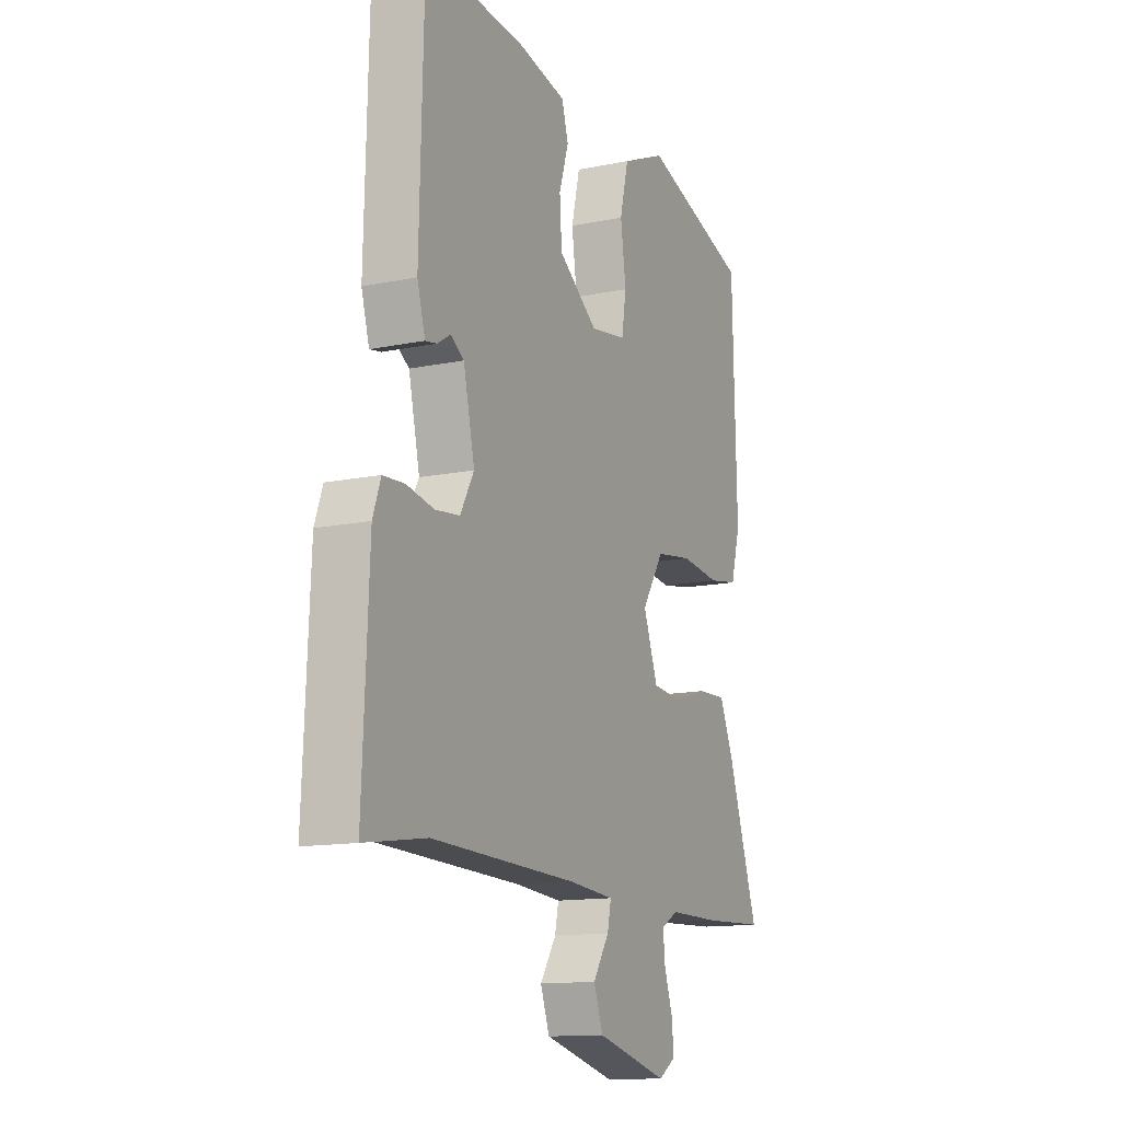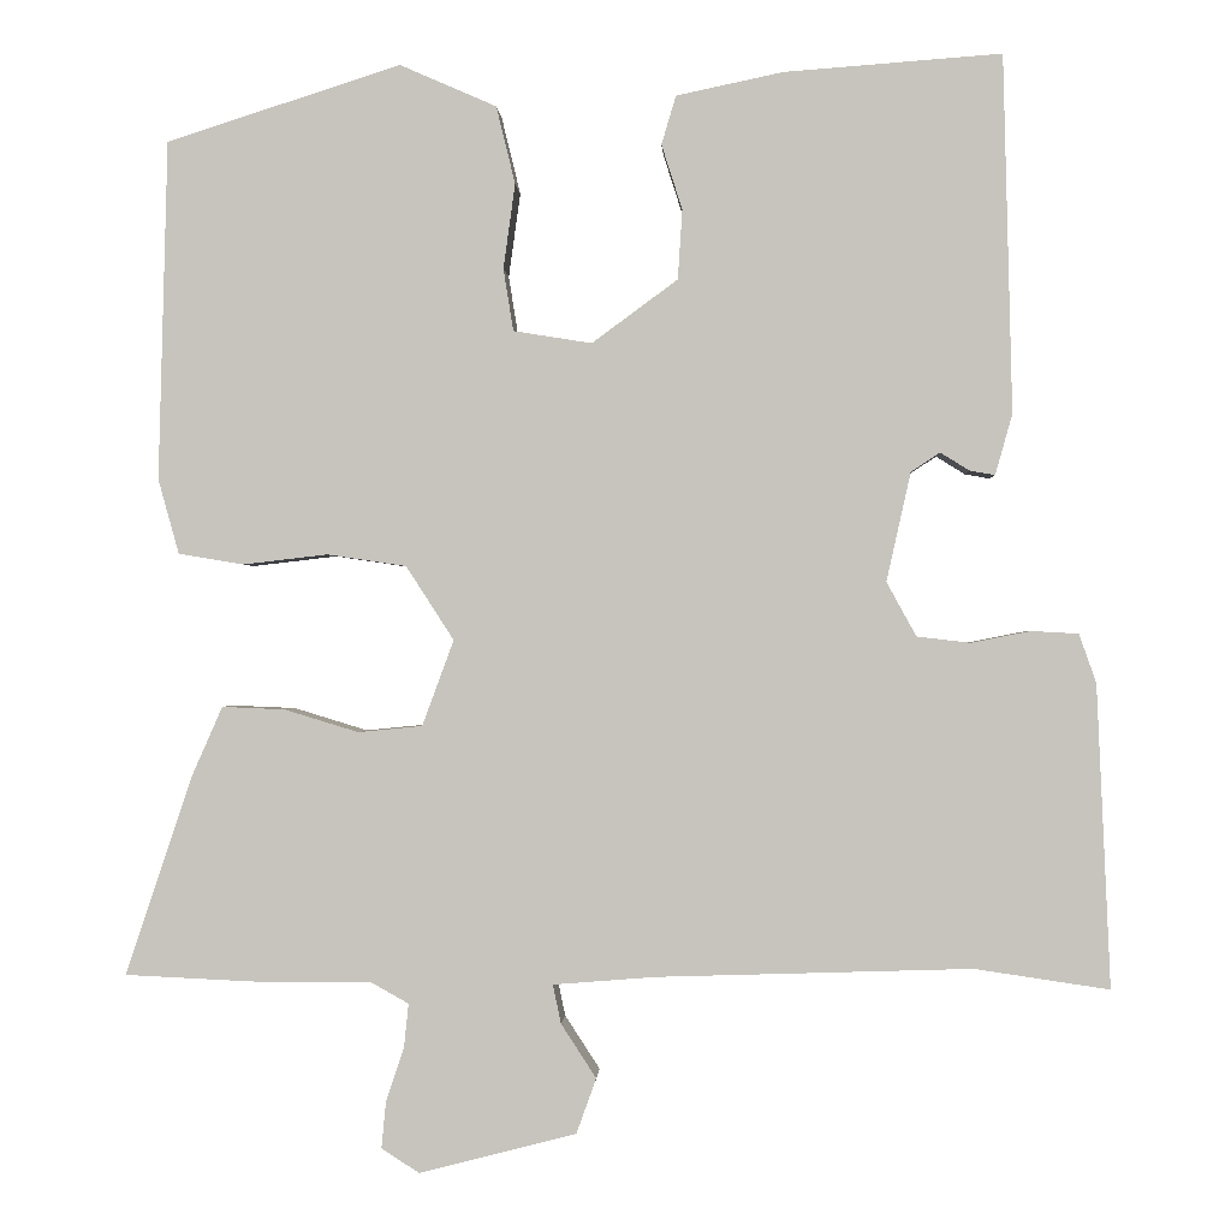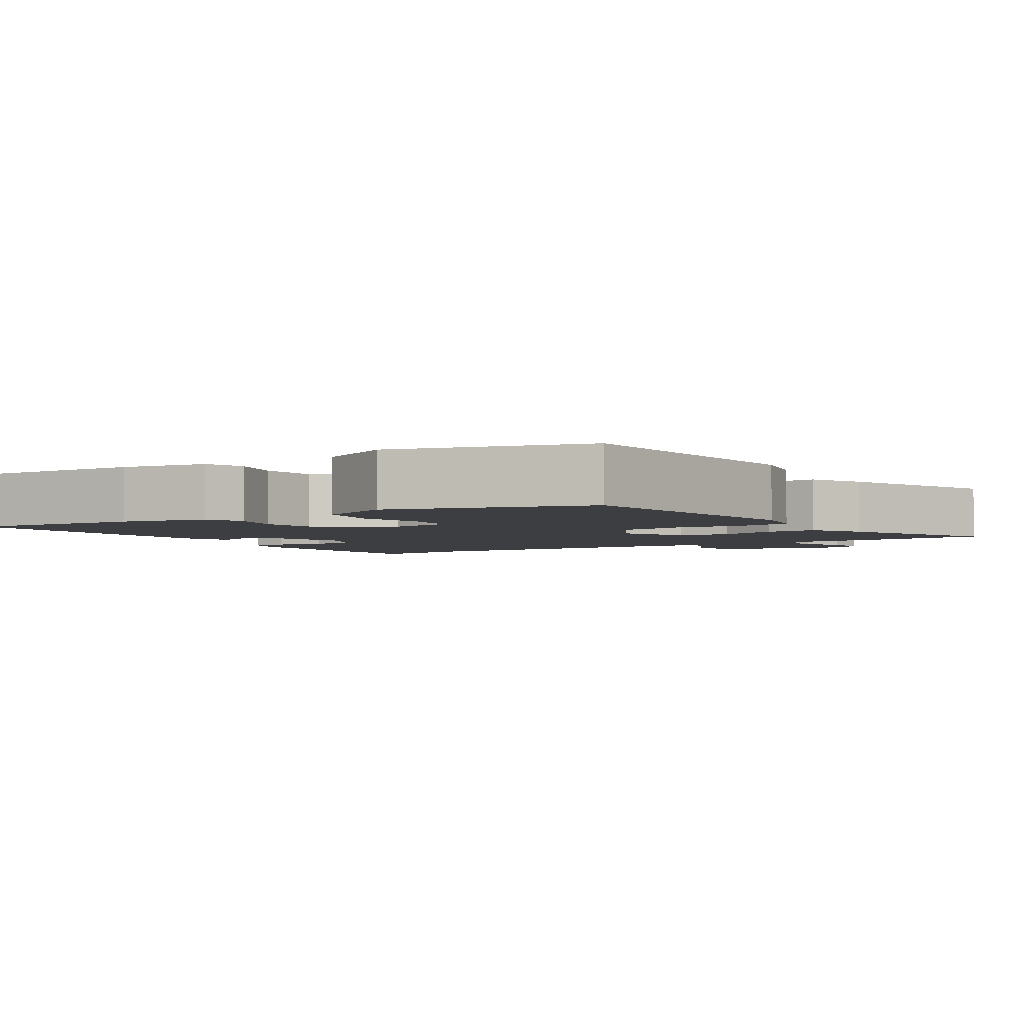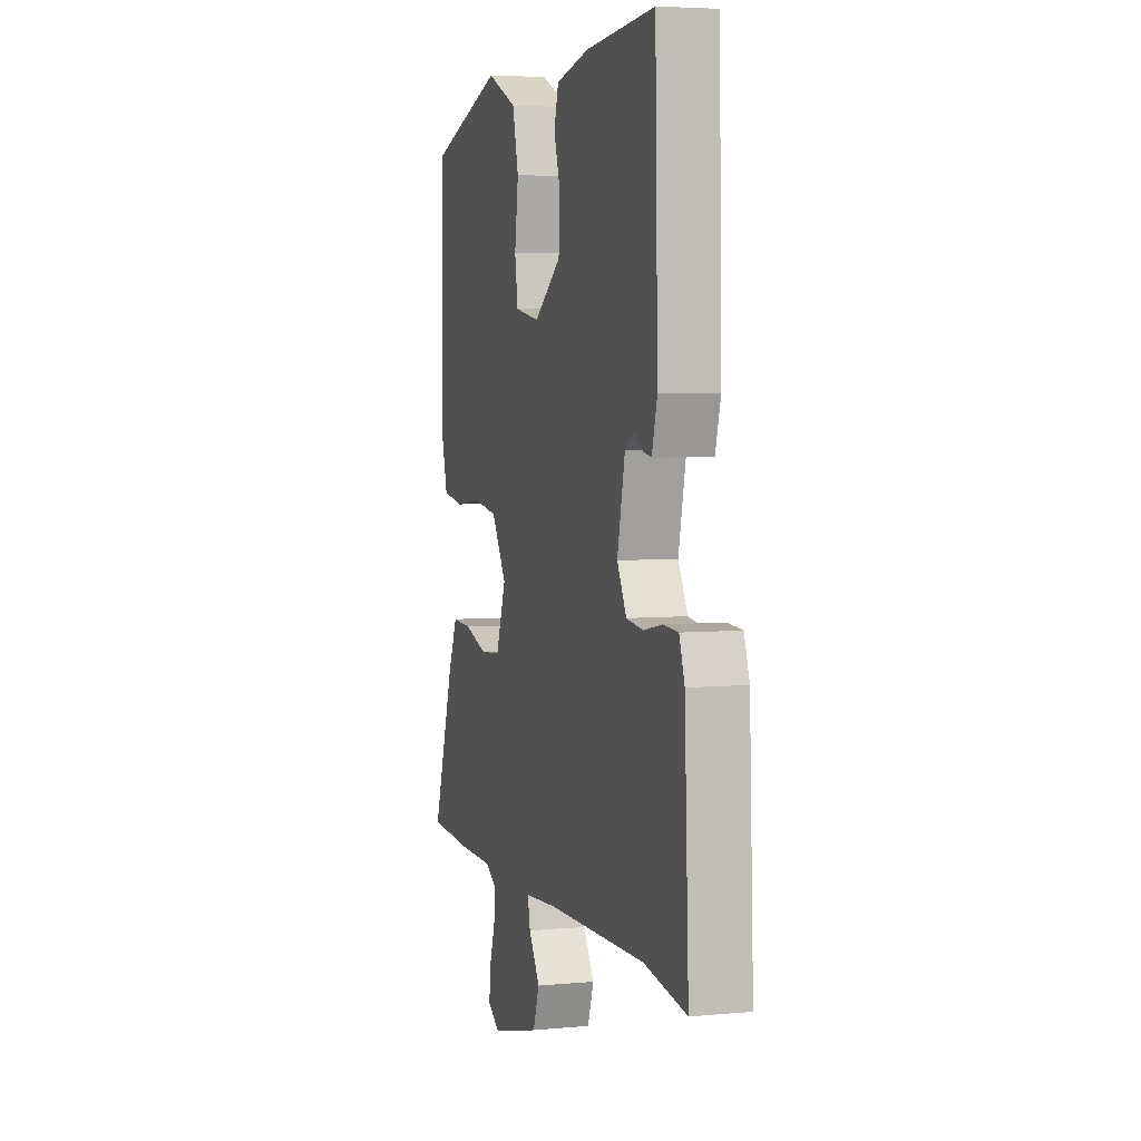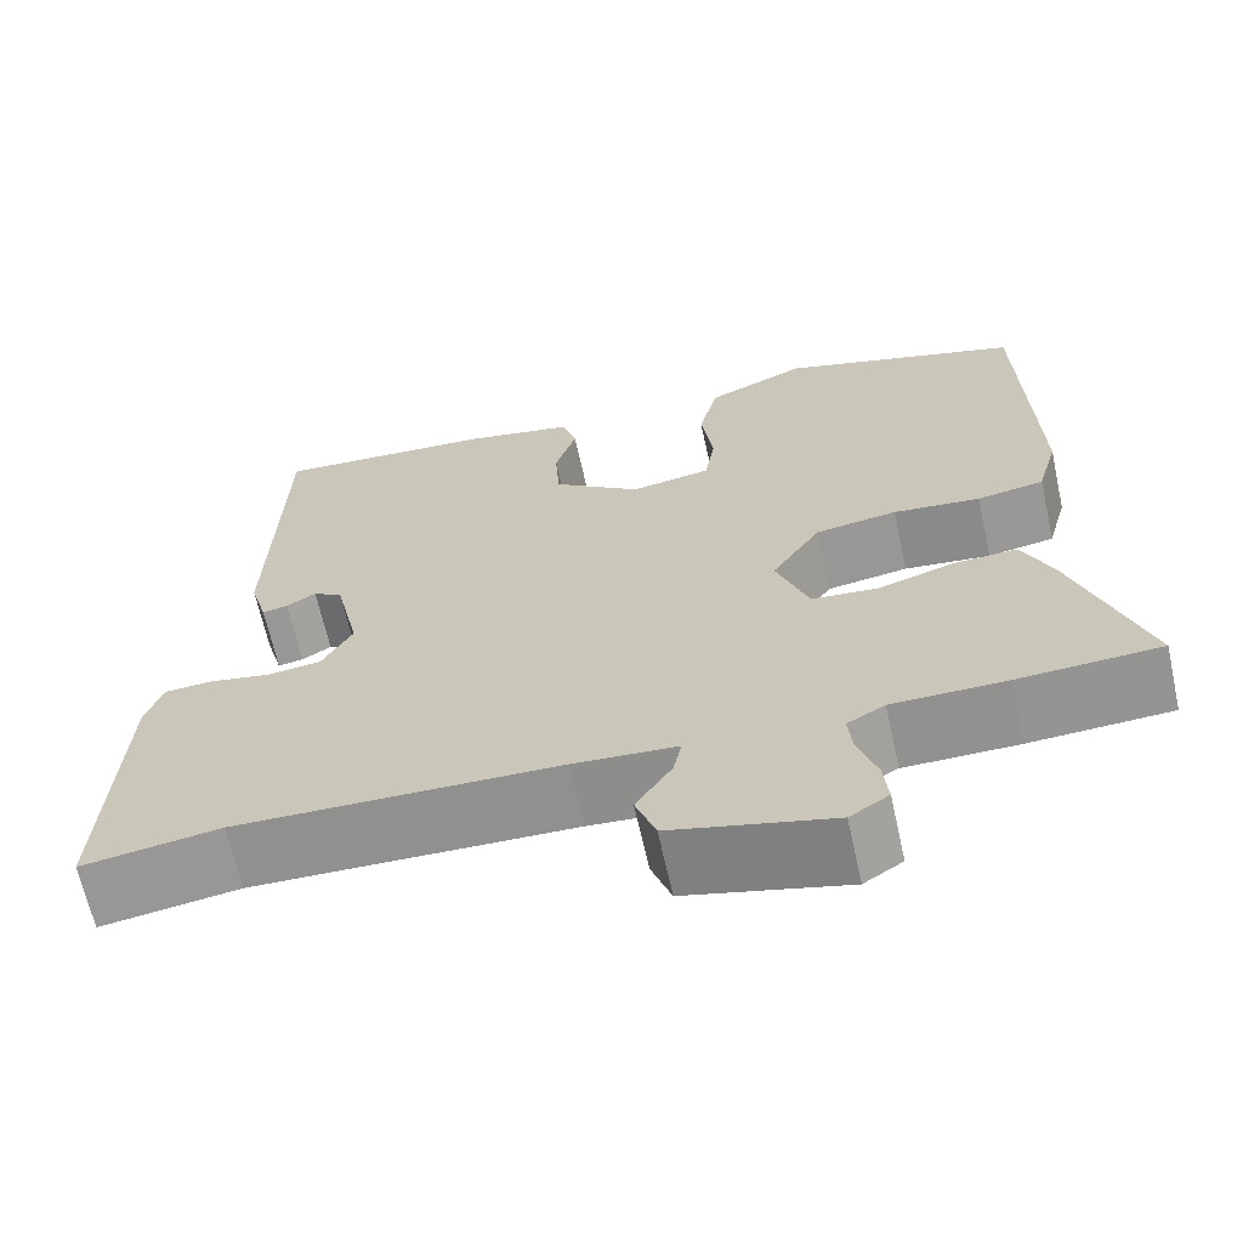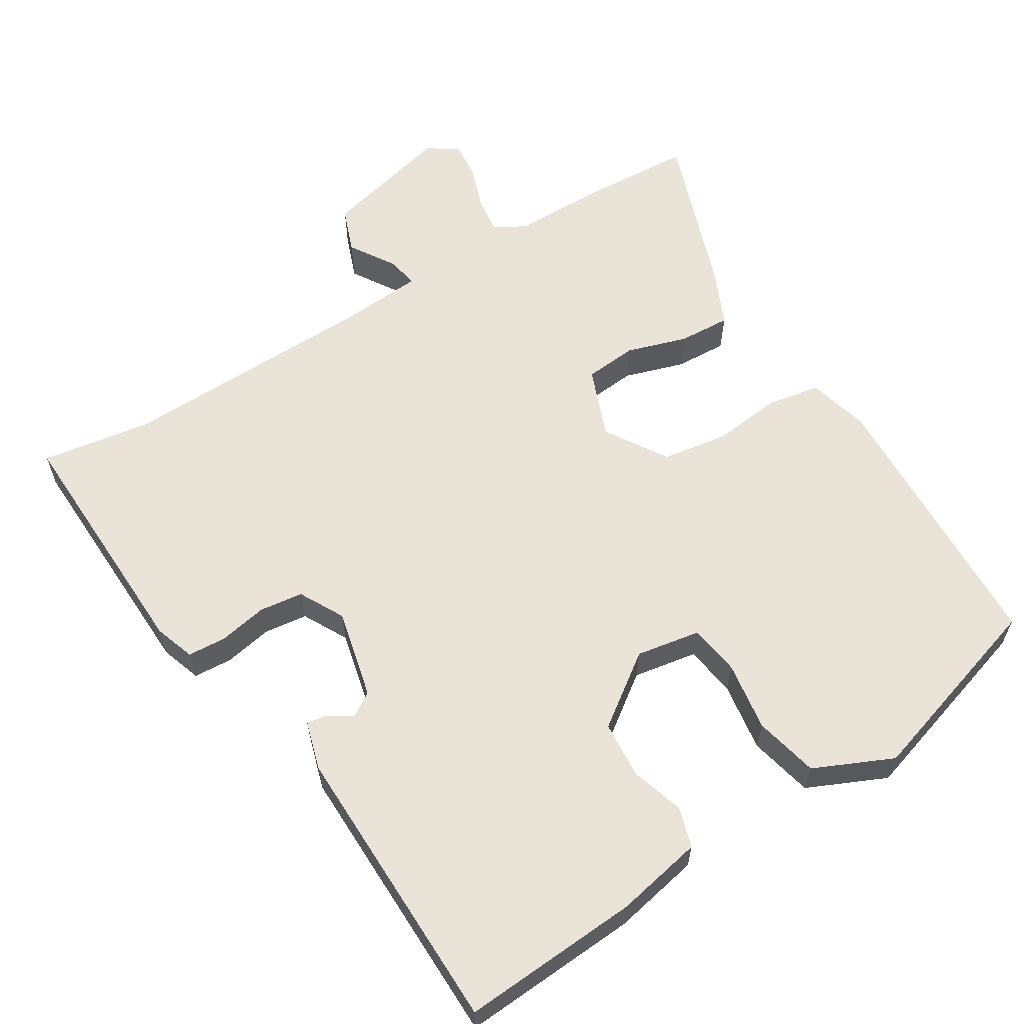
<metadata>
{"format":"obj","ext":"obj","renderer":"f3d","projection":"perspective","resolution":1024,"background":"white","views":[{"elev":-13.3,"azim":-64.6,"up":"+Z"},{"elev":-0.5,"azim":-177.2,"up":"+Z"},{"elev":-3.4,"azim":35.1,"up":"+Y"},{"elev":4.9,"azim":-106.4,"up":"+Z"},{"elev":-66.1,"azim":12.5,"up":"+Z"},{"elev":60.9,"azim":-31.1,"up":"+Y"}]}
</metadata>
<code>
v 0.527 0.07 -0.499
v 0.375 0.07 -0.506
v 0.252 0.07 -0.506
v 0.211 0.07 -0.529
v 0.216 0.07 -0.578
v 0.236 0.07 -0.638
v 0.241 0.07 -0.689
v 0.199 0.07 -0.716
v 0.025 0.07 -0.671
v 0.003 0.07 -0.61
v 0.042 0.07 -0.55
v 0.051 0.07 -0.507
v -0.062 0.07 -0.498
v -0.411 0.07 -0.487
v -0.56 0.07 -0.509
v -0.545 0.07 -0.174
v -0.526 0.07 -0.12
v -0.474 0.07 -0.117
v -0.408 0.07 -0.13
v -0.349 0.07 -0.123
v -0.316 0.07 -0.063
v -0.343 0.07 0.058
v -0.375 0.07 0.079
v -0.407 0.07 0.059
v -0.435 0.07 0.054
v -0.454 0.07 0.121
v -0.444 0.07 0.517
v -0.203 0.07 0.499
v -0.085 0.07 0.474
v -0.069 0.07 0.42
v -0.092 0.07 0.348
v -0.087 0.07 0.271
v 0.008 0.07 0.201
v 0.095 0.07 0.215
v 0.106 0.07 0.284
v 0.093 0.07 0.378
v 0.114 0.07 0.464
v 0.221 0.07 0.511
v 0.481 0.07 0.428
v 0.491 0.07 0.052
v 0.468 0.07 -0.031
v 0.396 0.07 -0.043
v 0.302 0.07 -0.032
v 0.214 0.07 -0.045
v 0.161 0.07 -0.127
v 0.196 0.07 -0.222
v 0.267 0.07 -0.229
v 0.349 0.07 -0.204
v 0.419 0.07 -0.201
v 0.452 0.07 -0.276
v 0.527 0 -0.499
v 0.375 0 -0.506
v 0.252 0 -0.506
v 0.211 0 -0.529
v 0.216 0 -0.578
v 0.236 0 -0.638
v 0.241 0 -0.689
v 0.199 0 -0.716
v 0.025 0 -0.671
v 0.003 0 -0.61
v 0.042 0 -0.55
v 0.051 0 -0.507
v -0.062 0 -0.498
v -0.411 0 -0.487
v -0.56 0 -0.509
v -0.545 0 -0.174
v -0.526 0 -0.12
v -0.474 0 -0.117
v -0.408 0 -0.13
v -0.349 0 -0.123
v -0.316 0 -0.063
v -0.343 0 0.058
v -0.375 0 0.079
v -0.407 0 0.059
v -0.435 0 0.054
v -0.454 0 0.121
v -0.444 0 0.517
v -0.203 0 0.499
v -0.085 0 0.474
v -0.069 0 0.42
v -0.092 0 0.348
v -0.087 0 0.271
v 0.008 0 0.201
v 0.095 0 0.215
v 0.106 0 0.284
v 0.093 0 0.378
v 0.114 0 0.464
v 0.221 0 0.511
v 0.481 0 0.428
v 0.491 0 0.052
v 0.468 0 -0.031
v 0.396 0 -0.043
v 0.302 0 -0.032
v 0.214 0 -0.045
v 0.161 0 -0.127
v 0.196 0 -0.222
v 0.267 0 -0.229
v 0.349 0 -0.204
v 0.419 0 -0.201
v 0.452 0 -0.276
f 1 2 3
f 50 1 3
f 49 50 3
f 48 49 3
f 47 48 3
f 46 47 3 4
f 45 46 4
f 41 42 43
f 40 41 43
f 39 40 43
f 38 39 43
f 37 38 43
f 36 37 43
f 35 36 43
f 34 35 43 44
f 33 34 44 45
f 29 30 31
f 28 29 31
f 27 28 31
f 26 27 31
f 25 26 31
f 24 25 31
f 23 24 31
f 22 23 31 32
f 45 4 5
f 33 45 5
f 32 33 5
f 22 32 5
f 21 22 5
f 17 18 19
f 16 17 19
f 15 16 19
f 14 15 19
f 13 14 19 20
f 9 10 11
f 8 9 11
f 7 8 11
f 6 7 11
f 5 6 11
f 5 11 12
f 21 5 12
f 12 13 20 21
f 53 52 51
f 53 51 100
f 53 100 99
f 53 99 98
f 53 98 97
f 54 53 97 96
f 54 96 95
f 93 92 91
f 93 91 90
f 93 90 89
f 93 89 88
f 93 88 87
f 93 87 86
f 93 86 85
f 94 93 85 84
f 95 94 84 83
f 81 80 79
f 81 79 78
f 81 78 77
f 81 77 76
f 81 76 75
f 81 75 74
f 81 74 73
f 82 81 73 72
f 55 54 95
f 55 95 83
f 55 83 82
f 55 82 72
f 55 72 71
f 69 68 67
f 69 67 66
f 69 66 65
f 69 65 64
f 70 69 64 63
f 61 60 59
f 61 59 58
f 61 58 57
f 61 57 56
f 61 56 55
f 62 61 55
f 62 55 71
f 71 70 63 62
f 1 51 52 2
f 2 52 53 3
f 3 53 54 4
f 4 54 55 5
f 5 55 56 6
f 6 56 57 7
f 7 57 58 8
f 8 58 59 9
f 9 59 60 10
f 10 60 61 11
f 11 61 62 12
f 12 62 63 13
f 13 63 64 14
f 14 64 65 15
f 15 65 66 16
f 16 66 67 17
f 17 67 68 18
f 18 68 69 19
f 19 69 70 20
f 20 70 71 21
f 21 71 72 22
f 22 72 73 23
f 23 73 74 24
f 24 74 75 25
f 25 75 76 26
f 26 76 77 27
f 27 77 78 28
f 28 78 79 29
f 29 79 80 30
f 30 80 81 31
f 31 81 82 32
f 32 82 83 33
f 33 83 84 34
f 34 84 85 35
f 35 85 86 36
f 36 86 87 37
f 37 87 88 38
f 38 88 89 39
f 39 89 90 40
f 40 90 91 41
f 41 91 92 42
f 42 92 93 43
f 43 93 94 44
f 44 94 95 45
f 45 95 96 46
f 46 96 97 47
f 47 97 98 48
f 48 98 99 49
f 49 99 100 50
f 50 100 51 1

</code>
